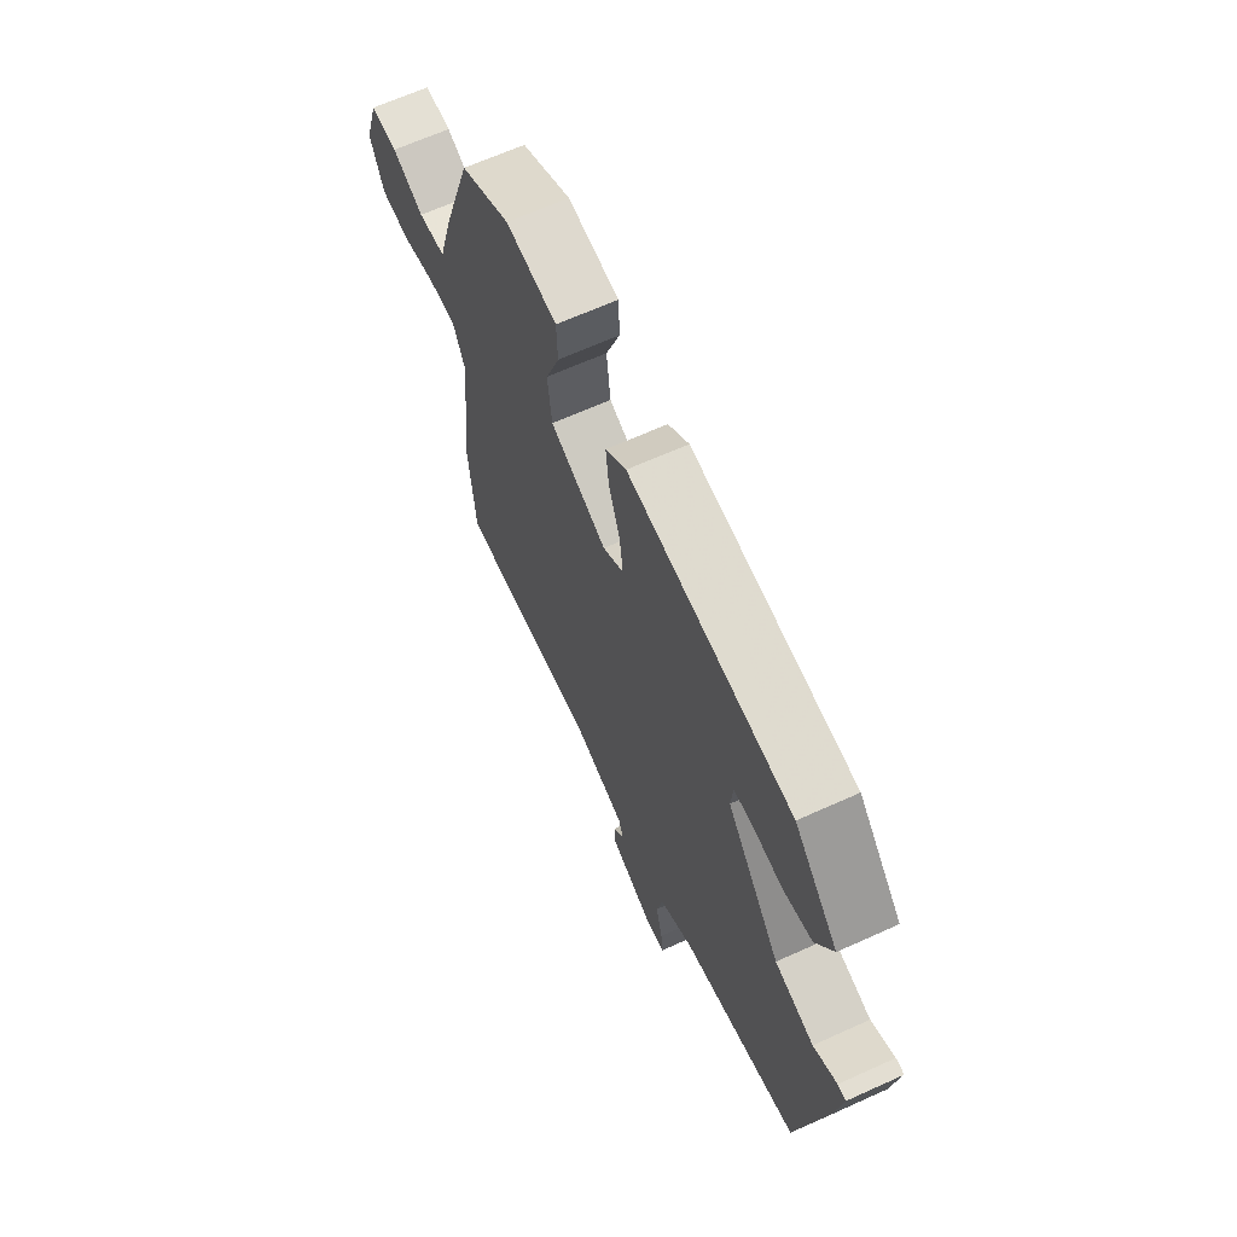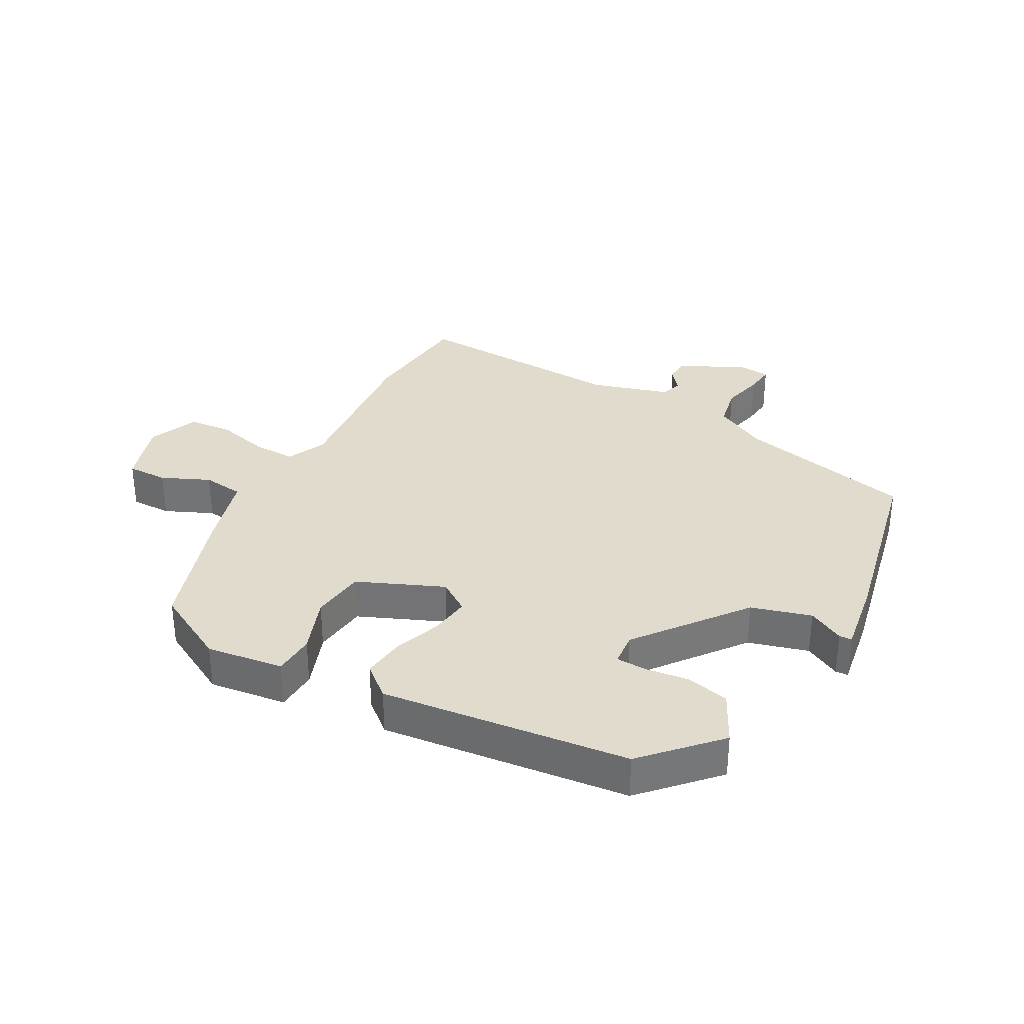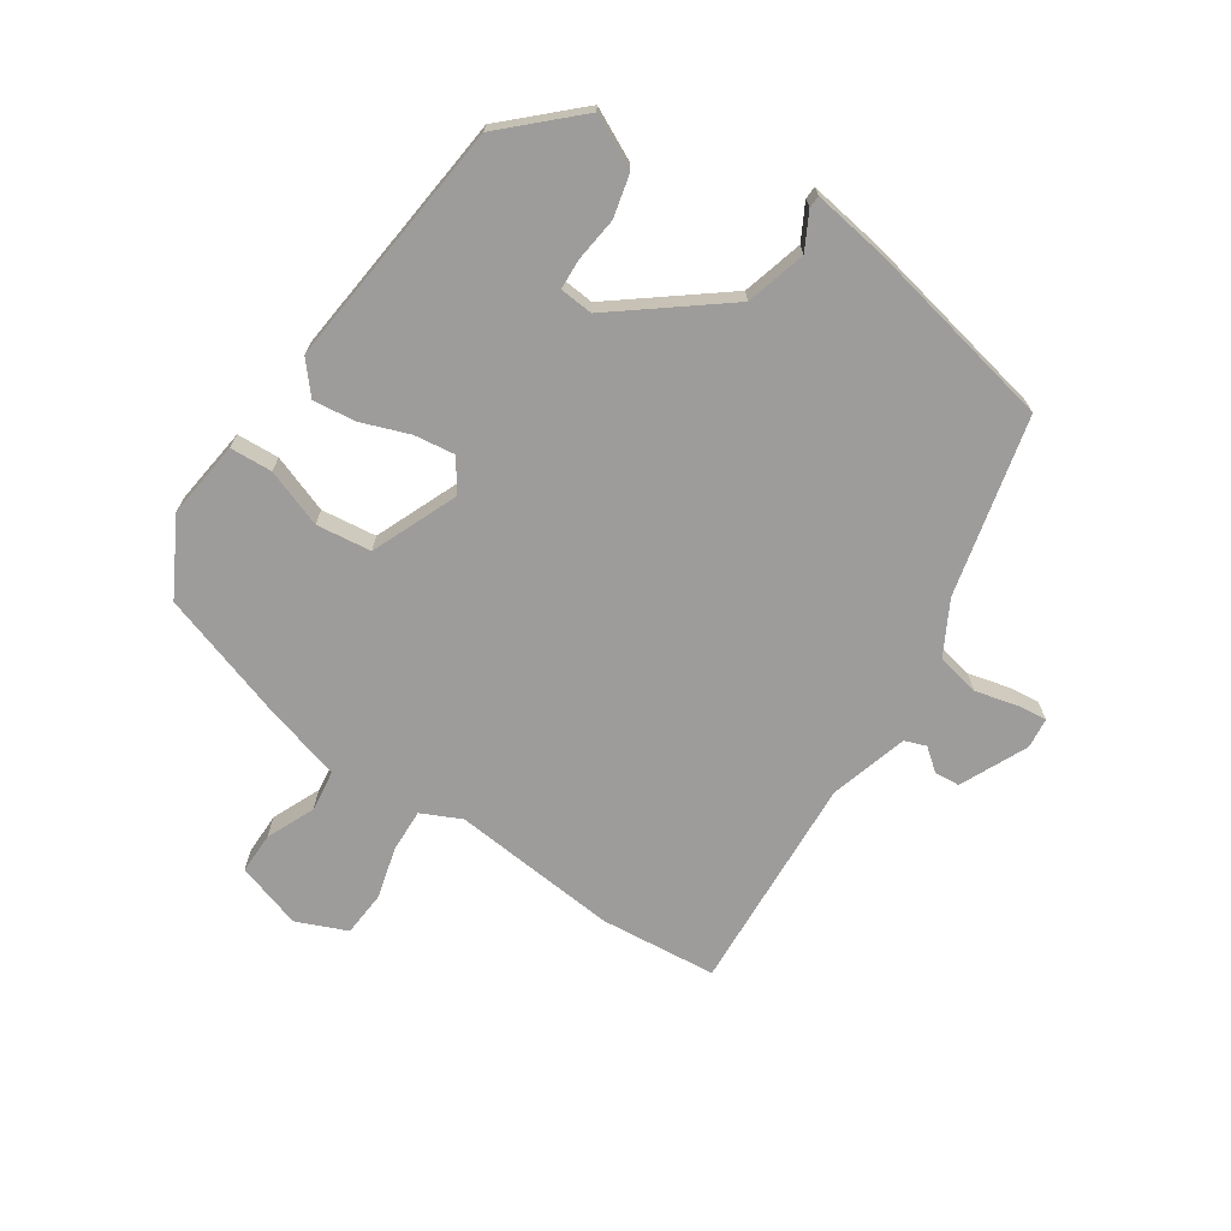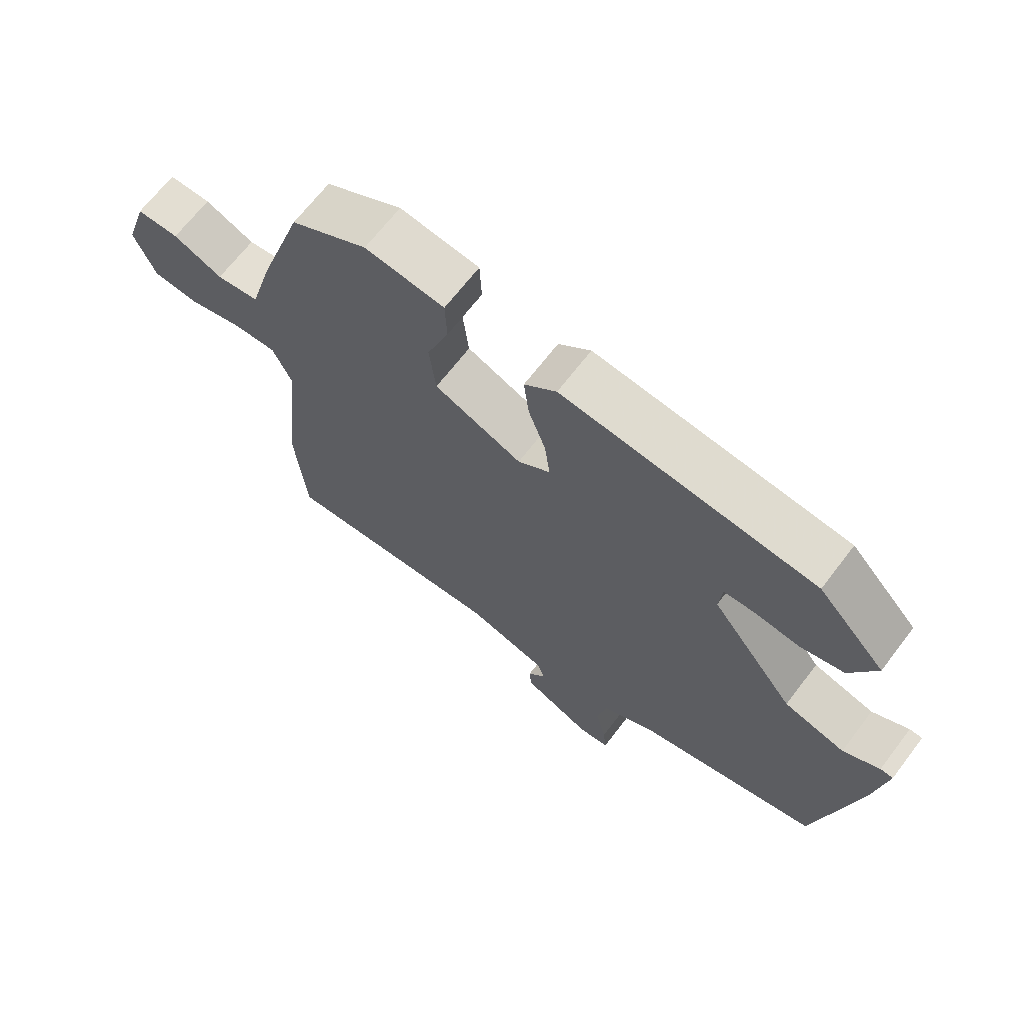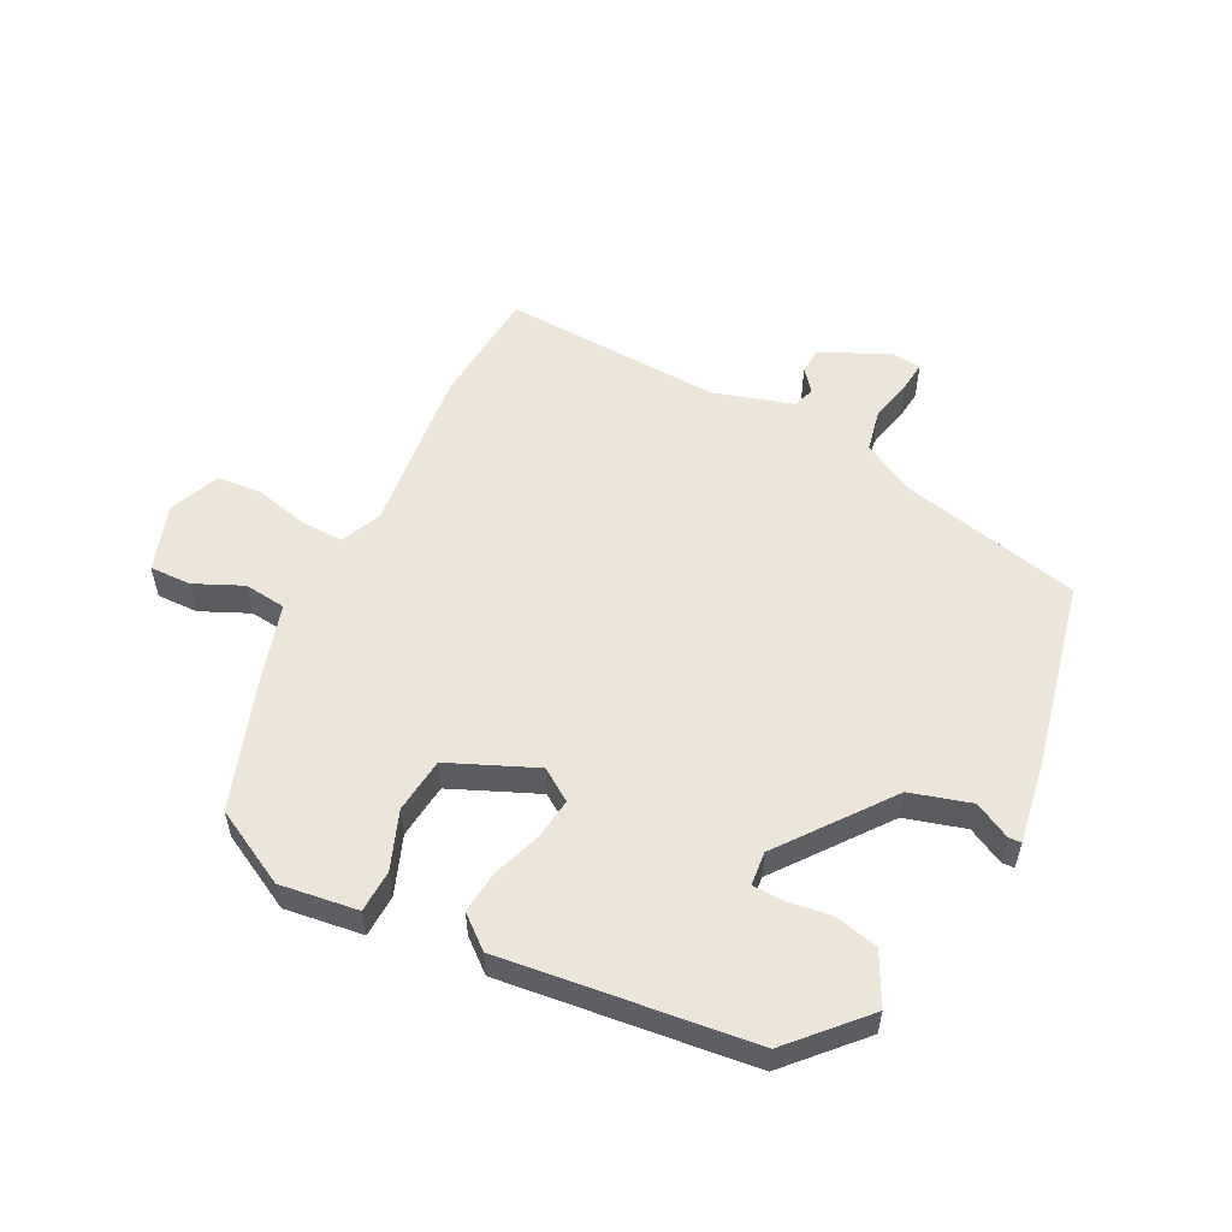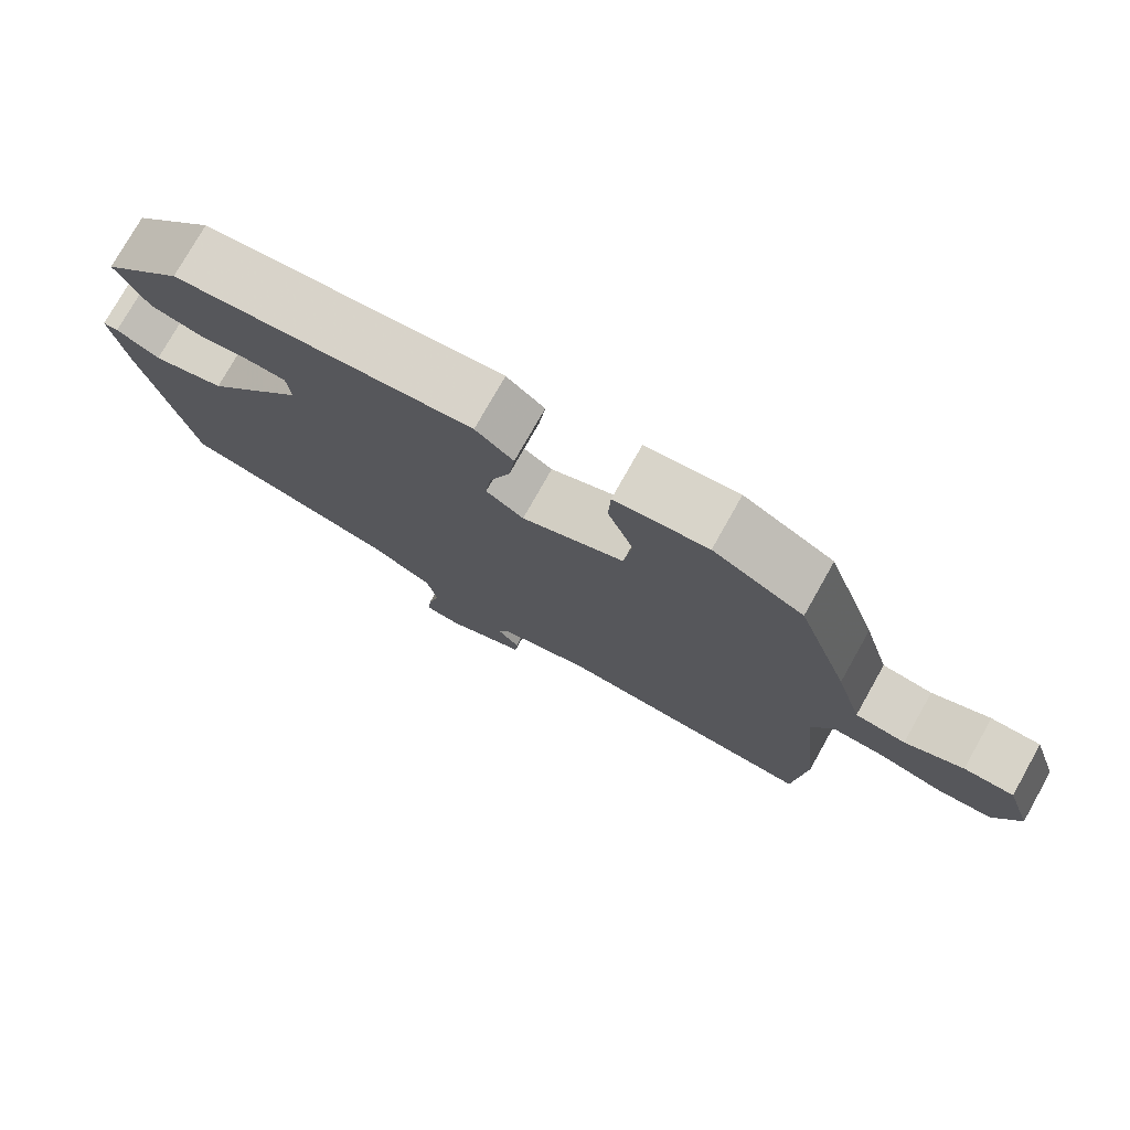
<metadata>
{"format":"obj","ext":"obj","renderer":"f3d","projection":"perspective","resolution":1024,"background":"white","views":[{"elev":65.3,"azim":65.5,"up":"+Z"},{"elev":33.3,"azim":28.8,"up":"+Y"},{"elev":-70.0,"azim":56.7,"up":"+Y"},{"elev":67.1,"azim":37.3,"up":"+Z"},{"elev":55.3,"azim":26.6,"up":"+Y"},{"elev":76.6,"azim":-150.6,"up":"+Z"}]}
</metadata>
<code>
v -0.5 0.07 -0.506
v -0.516 0.07 -0.321
v -0.489 0.07 -0.057
v -0.518 0.07 0.006
v -0.586 0.07 0.004
v -0.669 0.07 -0.017
v -0.74 0.07 -0.011
v -0.773 0.07 0.069
v -0.739 0.07 0.173
v -0.674 0.07 0.172
v -0.598 0.07 0.138
v -0.532 0.07 0.146
v -0.497 0.07 0.267
v -0.428 0.07 0.472
v -0.309 0.07 0.536
v -0.186 0.07 0.52
v -0.183 0.07 0.453
v -0.217 0.07 0.362
v -0.207 0.07 0.275
v -0.071 0.07 0.217
v -0.021 0.07 0.251
v -0.029 0.07 0.315
v -0.056 0.07 0.391
v -0.064 0.07 0.459
v -0.014 0.07 0.501
v 0.379 0.07 0.457
v 0.484 0.07 0.345
v 0.443 0.07 0.264
v 0.375 0.07 0.248
v 0.305 0.07 0.257
v 0.257 0.07 0.255
v 0.252 0.07 0.202
v 0.383 0.07 0.032
v 0.478 0.07 0.005
v 0.535 0.07 0.035
v 0.555 0.07 0.034
v 0.536 0.07 -0.086
v 0.471 0.07 -0.388
v 0.188 0.07 -0.453
v 0.104 0.07 -0.498
v 0.09 0.07 -0.566
v 0.106 0.07 -0.633
v 0.111 0.07 -0.68
v 0.063 0.07 -0.685
v -0.043 0.07 -0.635
v -0.046 0.07 -0.595
v -0.018 0.07 -0.56
v -0.03 0.07 -0.526
v -0.154 0.07 -0.489
v -0.5 0 -0.506
v -0.516 0 -0.321
v -0.489 0 -0.057
v -0.518 0 0.006
v -0.586 0 0.004
v -0.669 0 -0.017
v -0.74 0 -0.011
v -0.773 0 0.069
v -0.739 0 0.173
v -0.674 0 0.172
v -0.598 0 0.138
v -0.532 0 0.146
v -0.497 0 0.267
v -0.428 0 0.472
v -0.309 0 0.536
v -0.186 0 0.52
v -0.183 0 0.453
v -0.217 0 0.362
v -0.207 0 0.275
v -0.071 0 0.217
v -0.021 0 0.251
v -0.029 0 0.315
v -0.056 0 0.391
v -0.064 0 0.459
v -0.014 0 0.501
v 0.379 0 0.457
v 0.484 0 0.345
v 0.443 0 0.264
v 0.375 0 0.248
v 0.305 0 0.257
v 0.257 0 0.255
v 0.252 0 0.202
v 0.383 0 0.032
v 0.478 0 0.005
v 0.535 0 0.035
v 0.555 0 0.034
v 0.536 0 -0.086
v 0.471 0 -0.388
v 0.188 0 -0.453
v 0.104 0 -0.498
v 0.09 0 -0.566
v 0.106 0 -0.633
v 0.111 0 -0.68
v 0.063 0 -0.685
v -0.043 0 -0.635
v -0.046 0 -0.595
v -0.018 0 -0.56
v -0.03 0 -0.526
v -0.154 0 -0.489
f 45 46 47
f 44 45 47
f 43 44 47
f 42 43 47
f 41 42 47
f 40 41 47 48
f 39 40 48 49
f 38 39 49
f 37 38 49
f 36 37 49
f 35 36 49
f 34 35 49
f 28 29 30
f 27 28 30
f 26 27 30
f 25 26 30
f 24 25 30
f 23 24 30
f 22 23 30
f 21 22 30 31
f 20 21 31 32
f 16 17 18
f 15 16 18
f 14 15 18
f 13 14 18
f 12 13 18
f 12 18 19
f 9 10 11
f 8 9 11
f 7 8 11
f 6 7 11
f 5 6 11
f 4 5 11 12
f 12 19 20
f 4 12 20
f 3 4 20
f 1 2 3
f 49 1 3
f 34 49 3
f 33 34 3
f 3 20 32 33
f 96 95 94
f 96 94 93
f 96 93 92
f 96 92 91
f 96 91 90
f 97 96 90 89
f 98 97 89 88
f 98 88 87
f 98 87 86
f 98 86 85
f 98 85 84
f 98 84 83
f 79 78 77
f 79 77 76
f 79 76 75
f 79 75 74
f 79 74 73
f 79 73 72
f 79 72 71
f 80 79 71 70
f 81 80 70 69
f 67 66 65
f 67 65 64
f 67 64 63
f 67 63 62
f 67 62 61
f 68 67 61
f 60 59 58
f 60 58 57
f 60 57 56
f 60 56 55
f 60 55 54
f 61 60 54 53
f 69 68 61
f 69 61 53
f 69 53 52
f 52 51 50
f 52 50 98
f 52 98 83
f 52 83 82
f 82 81 69 52
f 1 50 51 2
f 2 51 52 3
f 3 52 53 4
f 4 53 54 5
f 5 54 55 6
f 6 55 56 7
f 7 56 57 8
f 8 57 58 9
f 9 58 59 10
f 10 59 60 11
f 11 60 61 12
f 12 61 62 13
f 13 62 63 14
f 14 63 64 15
f 15 64 65 16
f 16 65 66 17
f 17 66 67 18
f 18 67 68 19
f 19 68 69 20
f 20 69 70 21
f 21 70 71 22
f 22 71 72 23
f 23 72 73 24
f 24 73 74 25
f 25 74 75 26
f 26 75 76 27
f 27 76 77 28
f 28 77 78 29
f 29 78 79 30
f 30 79 80 31
f 31 80 81 32
f 32 81 82 33
f 33 82 83 34
f 34 83 84 35
f 35 84 85 36
f 36 85 86 37
f 37 86 87 38
f 38 87 88 39
f 39 88 89 40
f 40 89 90 41
f 41 90 91 42
f 42 91 92 43
f 43 92 93 44
f 44 93 94 45
f 45 94 95 46
f 46 95 96 47
f 47 96 97 48
f 48 97 98 49
f 49 98 50 1

</code>
